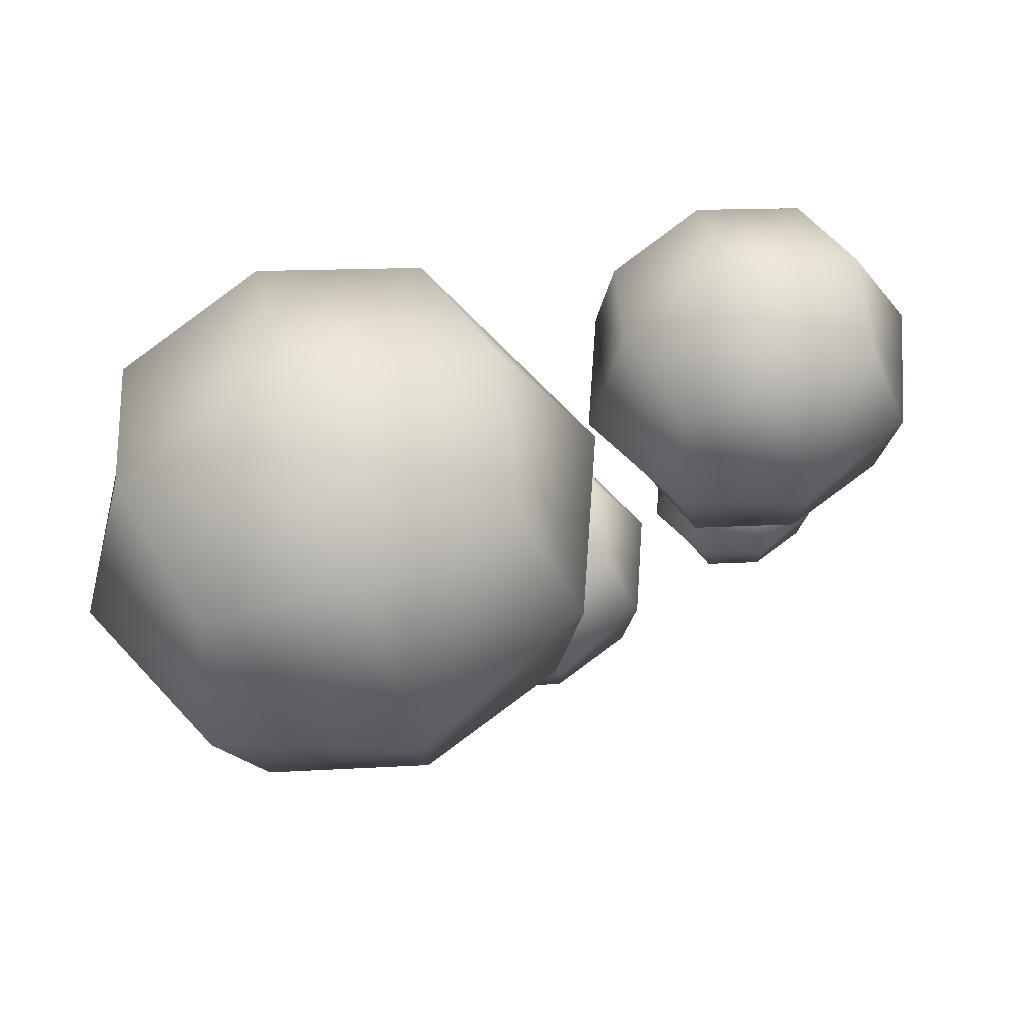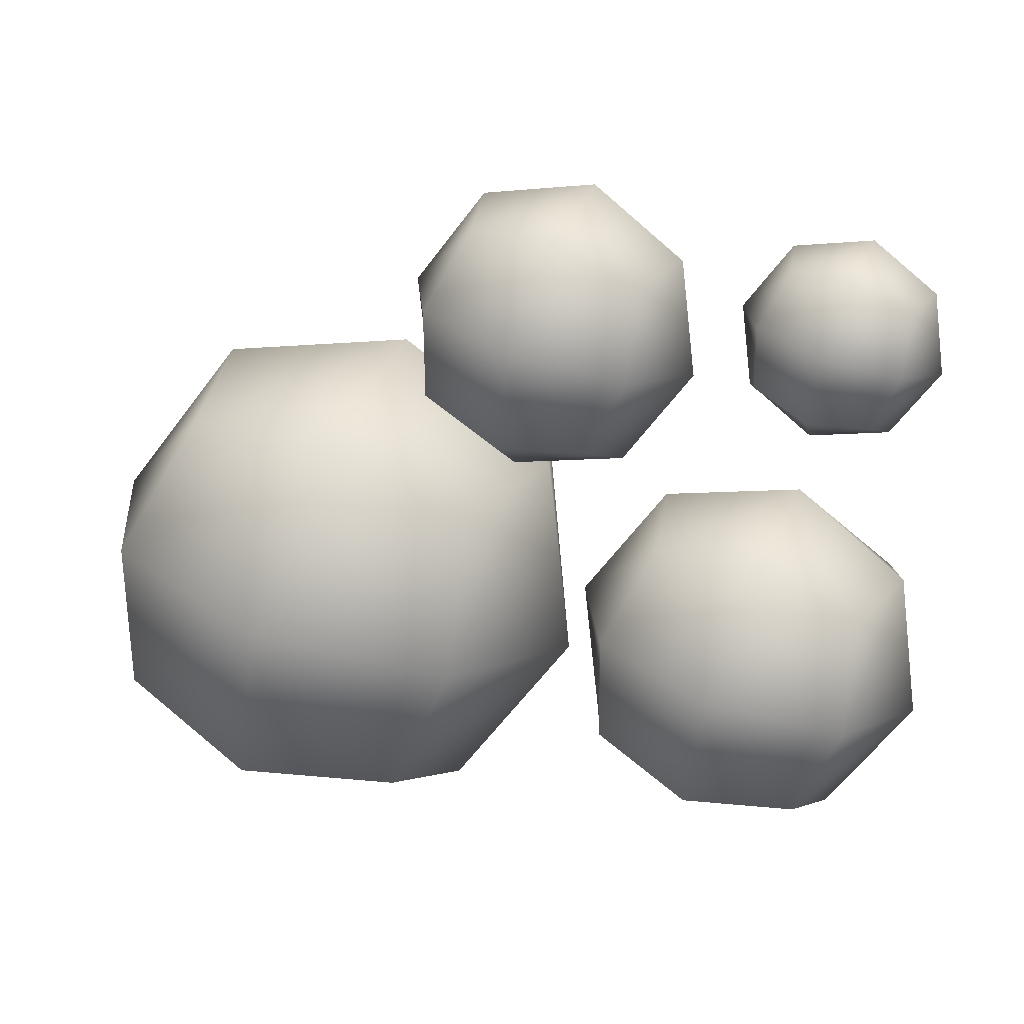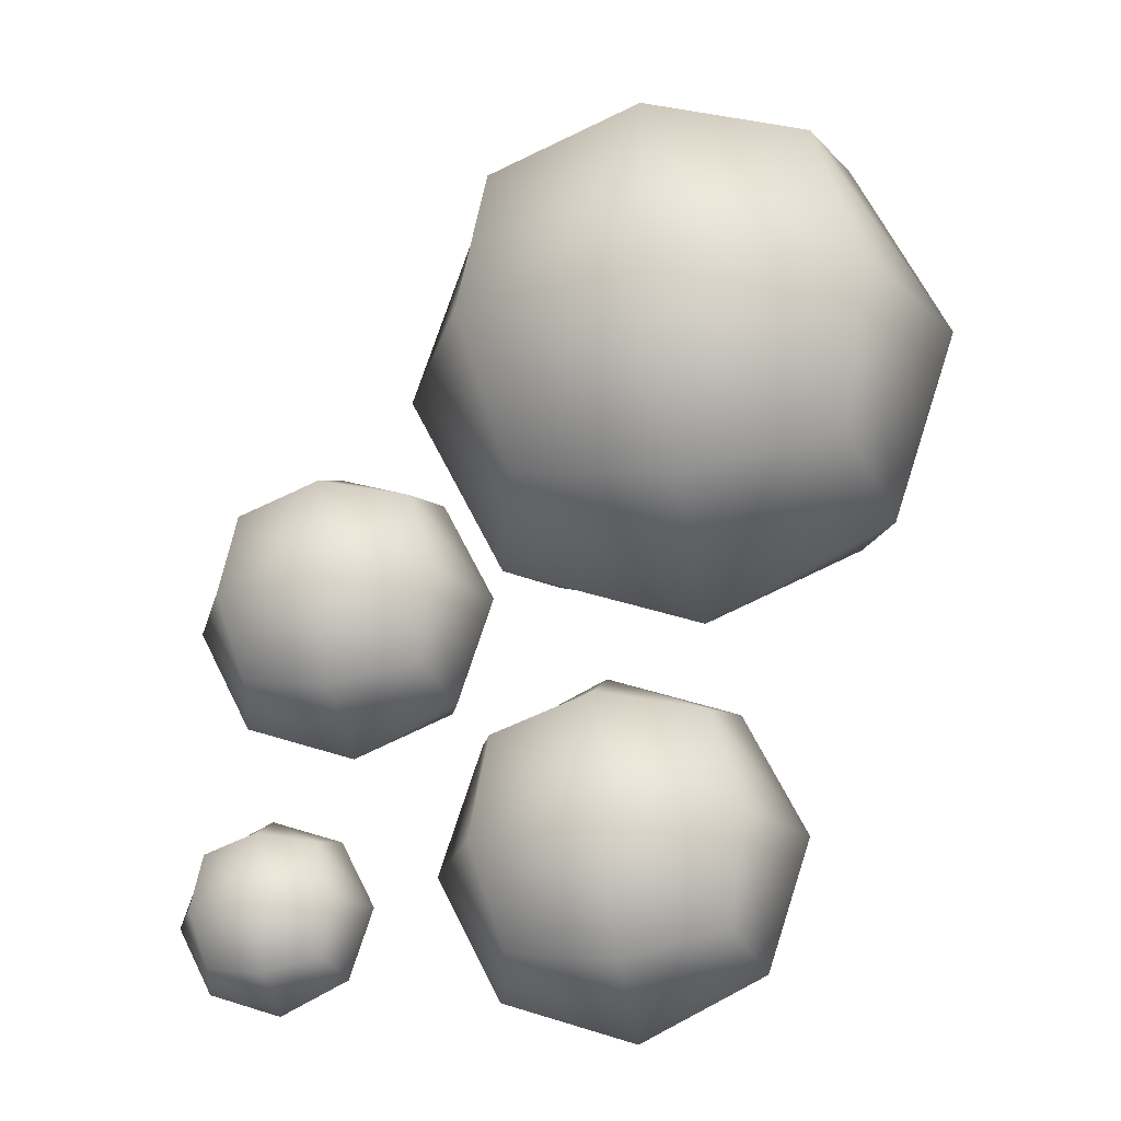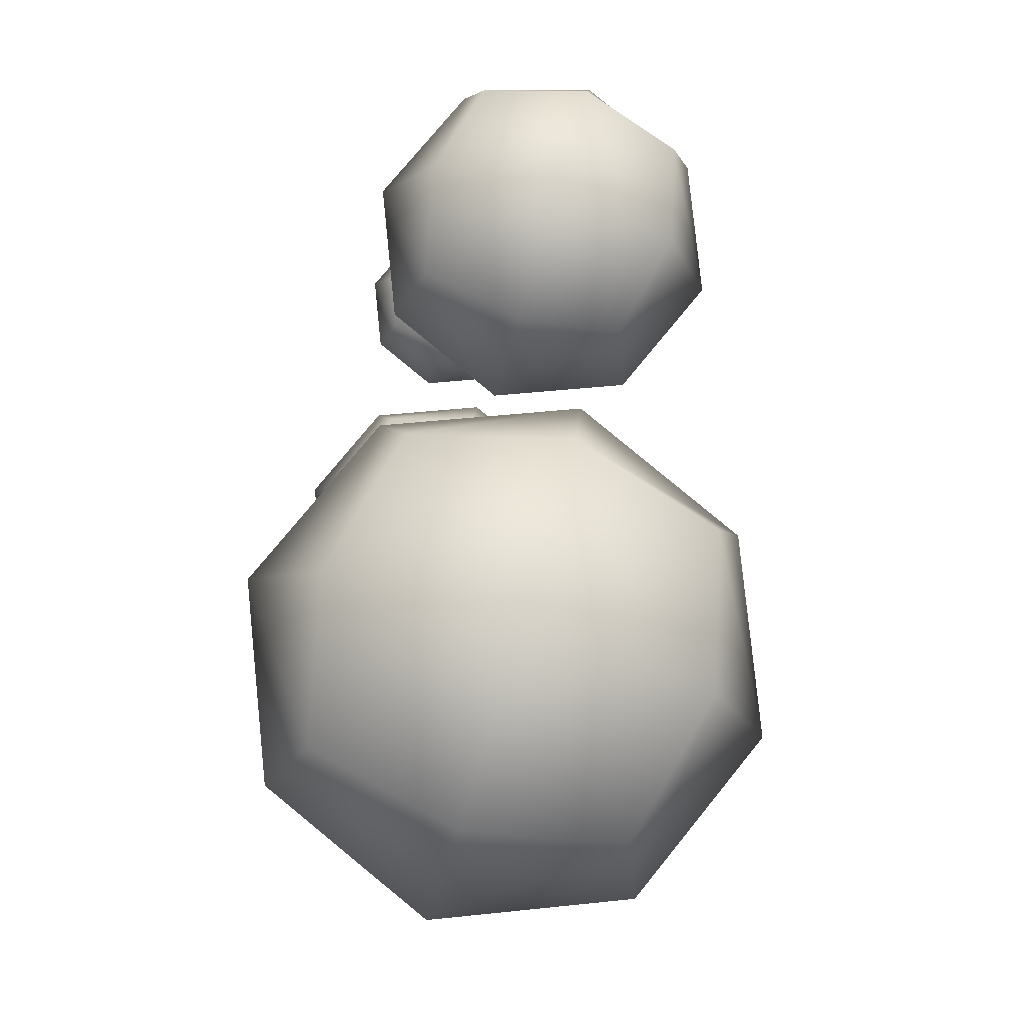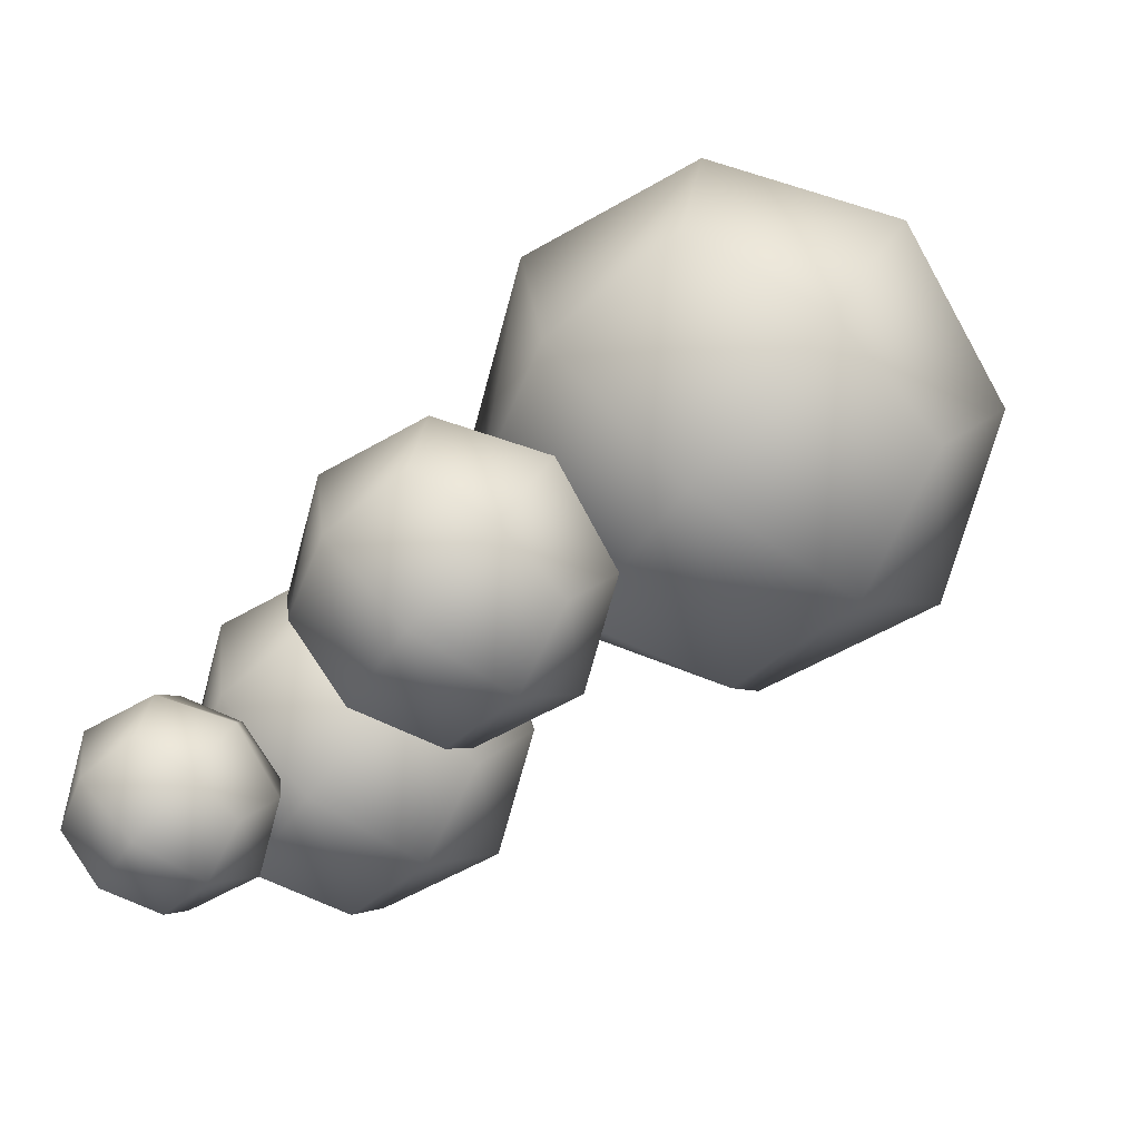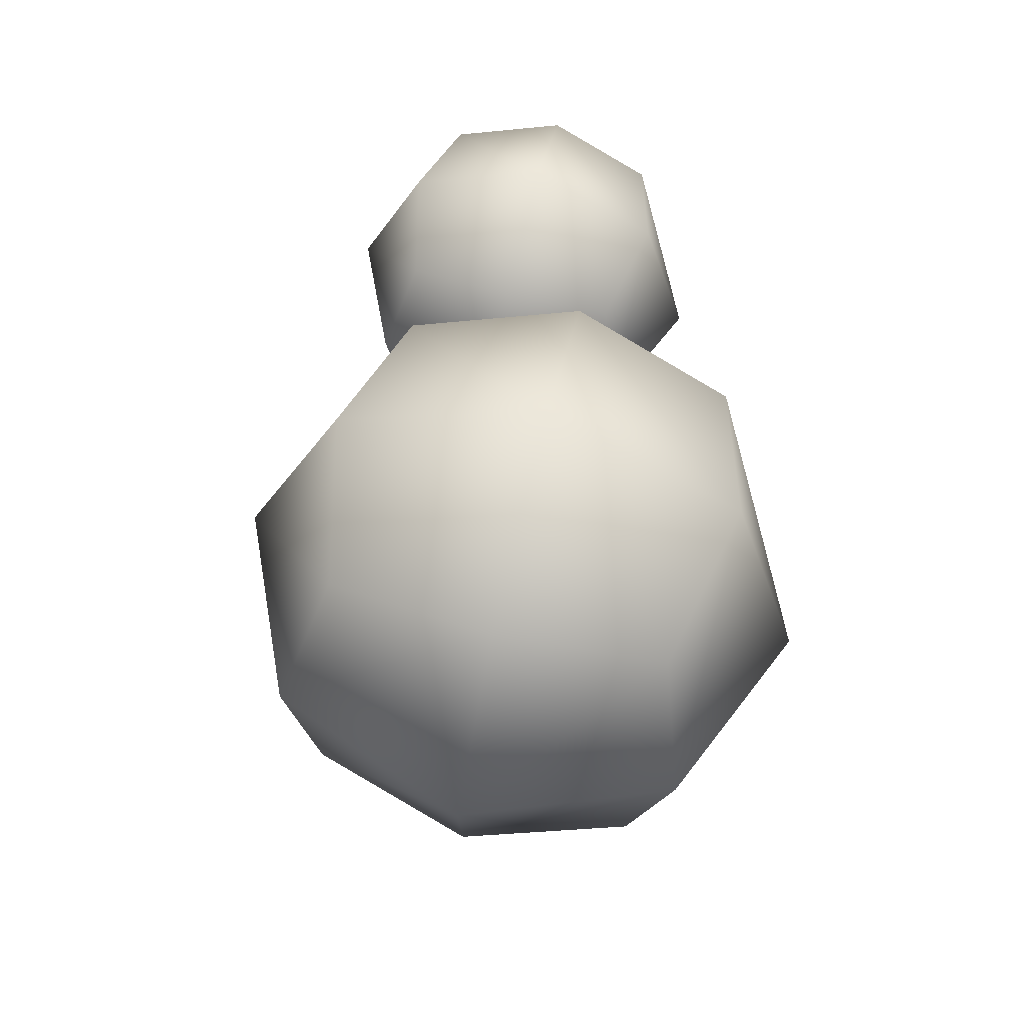
<metadata>
{"format":"obj","ext":"obj","renderer":"f3d","projection":"perspective","resolution":1024,"background":"white","views":[{"elev":48.4,"azim":178.1,"up":"+Z"},{"elev":-79.0,"azim":172.1,"up":"+Y"},{"elev":53.6,"azim":-84.4,"up":"+Y"},{"elev":67.8,"azim":122.1,"up":"+Z"},{"elev":-78.9,"azim":67.4,"up":"+Z"},{"elev":44.0,"azim":117.9,"up":"+Z"}]}
</metadata>
<code>
g default
v -1.421 -0.8324 1.923
v -2.721 -1.186 2.153
v -1.245 -0.6105 3.26
v -2.545 -0.9645 3.49
v -1.805 0.4686 1.758
v -3.105 0.1146 1.987
v -1.629 0.6906 3.095
v -2.929 0.3365 3.324
v -3.206 0.332 2.663
v -3.078 -0.6007 1.946
v -2.048 -1.181 1.907
v -2.302 0.6847 3.341
v -1.832 -0.9087 3.544
v -2.518 0.4129 1.704
v -1.271 0.1048 3.302
v -1.144 -0.8278 2.585
v -2.863 -0.3288 3.583
v -1.614 0.7656 2.382
v -1.487 -0.167 1.665
v -2.736 -1.261 2.866
v -1.049 0.05867 2.425
v -2.023 -0.05574 3.782
v -2.507 0.8788 2.48
v -3.301 -0.5546 2.823
v -1.843 -1.375 2.767
v -2.327 -0.4401 1.466
g polySurface165 pearl group3
f 1 19 21 16
f 19 5 18 21
f 21 18 7 15
f 16 21 15 3
f 4 13 22 17
f 13 3 15 22
f 22 15 7 12
f 17 22 12 8
f 8 12 23 9
f 12 7 18 23
f 23 18 5 14
f 9 23 14 6
f 6 10 24 9
f 10 2 20 24
f 24 20 4 17
f 9 24 17 8
f 2 11 25 20
f 11 1 16 25
f 25 16 3 13
f 20 25 13 4
f 6 14 26 10
f 14 5 19 26
f 26 19 1 11
f 10 26 11 2
g default
v -3.556 -1.618 2.081
v -4.428 -1.855 2.235
v -3.438 -1.469 2.979
v -4.31 -1.706 3.133
v -3.814 -0.7444 1.97
v -4.686 -0.9821 2.124
v -3.696 -0.5955 2.867
v -4.568 -0.8331 3.022
v -4.754 -0.8362 2.578
v -4.668 -1.462 2.096
v -3.977 -1.851 2.07
v -4.147 -0.5994 3.033
v -3.832 -1.669 3.169
v -4.292 -0.7819 1.934
v -3.456 -0.9887 3.007
v -3.37 -1.615 2.525
v -4.524 -1.28 3.195
v -3.686 -0.5451 2.389
v -3.6 -1.171 1.908
v -4.439 -1.906 2.714
v -3.307 -1.02 2.418
v -3.96 -1.096 3.329
v -4.285 -0.4692 2.455
v -4.817 -1.431 2.685
v -3.839 -1.982 2.648
v -4.164 -1.354 1.774
g pearl group3 polySurface166
f 27 45 47 42
f 45 31 44 47
f 47 44 33 41
f 42 47 41 29
f 30 39 48 43
f 39 29 41 48
f 48 41 33 38
f 43 48 38 34
f 34 38 49 35
f 38 33 44 49
f 49 44 31 40
f 35 49 40 32
f 32 36 50 35
f 36 28 46 50
f 50 46 30 43
f 35 50 43 34
f 28 37 51 46
f 37 27 42 51
f 51 42 29 39
f 46 51 39 30
f 32 40 52 36
f 40 31 45 52
f 52 45 27 37
f 36 52 37 28
g default
v -2.566 -1.493 0.8327
v -3.297 -1.692 0.9618
v -2.467 -1.368 1.584
v -3.198 -1.567 1.714
v -2.782 -0.761 0.7396
v -3.513 -0.9601 0.8687
v -2.683 -0.6362 1.491
v -3.414 -0.8353 1.621
v -3.57 -0.8379 1.249
v -3.498 -1.362 0.8453
v -2.918 -1.688 0.8232
v -3.062 -0.6395 1.63
v -2.797 -1.536 1.744
v -3.183 -0.7924 0.7092
v -2.482 -0.9656 1.608
v -2.41 -1.49 1.205
v -3.377 -1.209 1.766
v -2.675 -0.594 1.091
v -2.603 -1.118 0.6871
v -3.306 -1.734 1.363
v -2.357 -0.9916 1.115
v -2.904 -1.056 1.878
v -3.177 -0.5303 1.146
v -3.623 -1.336 1.338
v -2.803 -1.798 1.307
v -3.076 -1.272 0.5755
g pearl group3 polySurface167
f 53 71 73 68
f 71 57 70 73
f 73 70 59 67
f 68 73 67 55
f 56 65 74 69
f 65 55 67 74
f 74 67 59 64
f 69 74 64 60
f 60 64 75 61
f 64 59 70 75
f 75 70 57 66
f 61 75 66 58
f 58 62 76 61
f 62 54 72 76
f 76 72 56 69
f 61 76 69 60
f 54 63 77 72
f 63 53 68 77
f 77 68 55 65
f 72 77 65 56
f 58 66 78 62
f 66 57 71 78
f 78 71 53 63
f 62 78 63 54
g default
v -3.885 -2.057 0.7809
v -4.367 -2.188 0.866
v -3.82 -1.974 1.277
v -4.302 -2.106 1.362
v -4.028 -1.574 0.7194
v -4.51 -1.705 0.8046
v -3.962 -1.492 1.215
v -4.445 -1.623 1.301
v -4.547 -1.625 1.055
v -4.5 -1.971 0.7892
v -4.118 -2.186 0.7746
v -4.212 -1.494 1.307
v -4.038 -2.085 1.382
v -4.292 -1.595 0.6994
v -3.83 -1.709 1.292
v -3.782 -2.055 1.026
v -4.42 -1.87 1.397
v -3.957 -1.464 0.9509
v -3.91 -1.81 0.6848
v -4.373 -2.216 1.13
v -3.747 -1.726 0.9669
v -4.108 -1.769 1.47
v -4.288 -1.422 0.9875
v -4.582 -1.954 1.114
v -4.042 -2.258 1.094
v -4.221 -1.911 0.6112
g pearl group3 polySurface168
f 79 97 99 94
f 97 83 96 99
f 99 96 85 93
f 94 99 93 81
f 82 91 100 95
f 91 81 93 100
f 100 93 85 90
f 95 100 90 86
f 86 90 101 87
f 90 85 96 101
f 101 96 83 92
f 87 101 92 84
f 84 88 102 87
f 88 80 98 102
f 102 98 82 95
f 87 102 95 86
f 80 89 103 98
f 89 79 94 103
f 103 94 81 91
f 98 103 91 82
f 84 92 104 88
f 92 83 97 104
f 104 97 79 89
f 88 104 89 80

</code>
